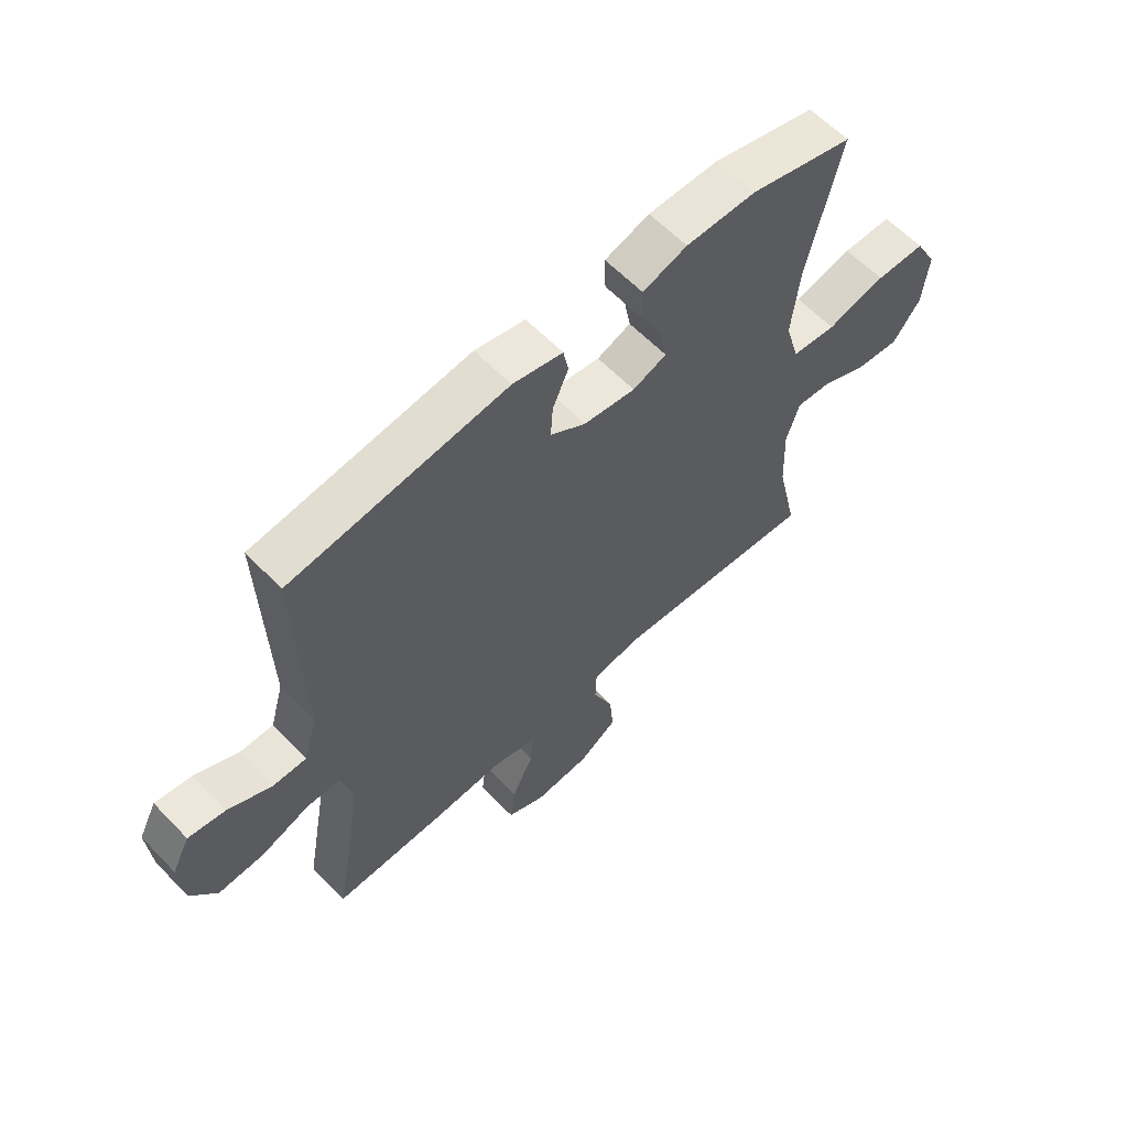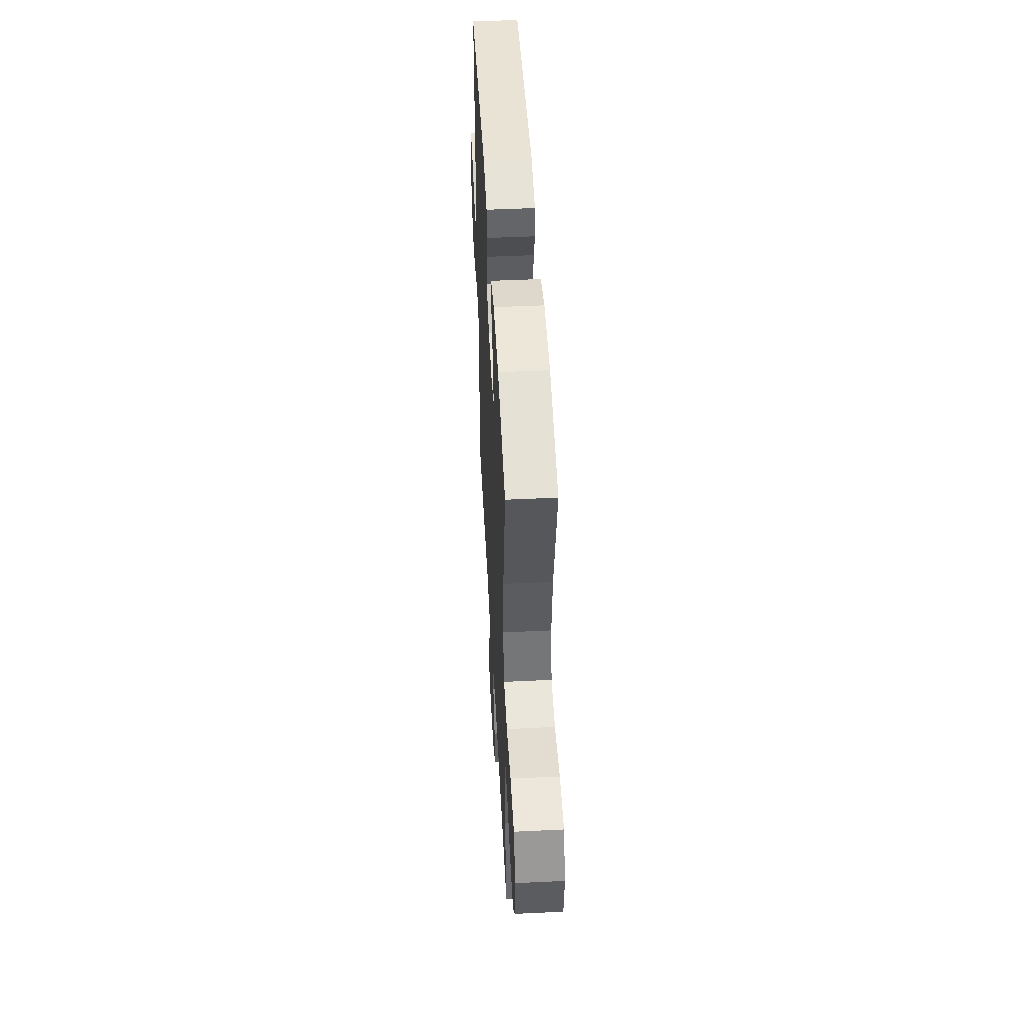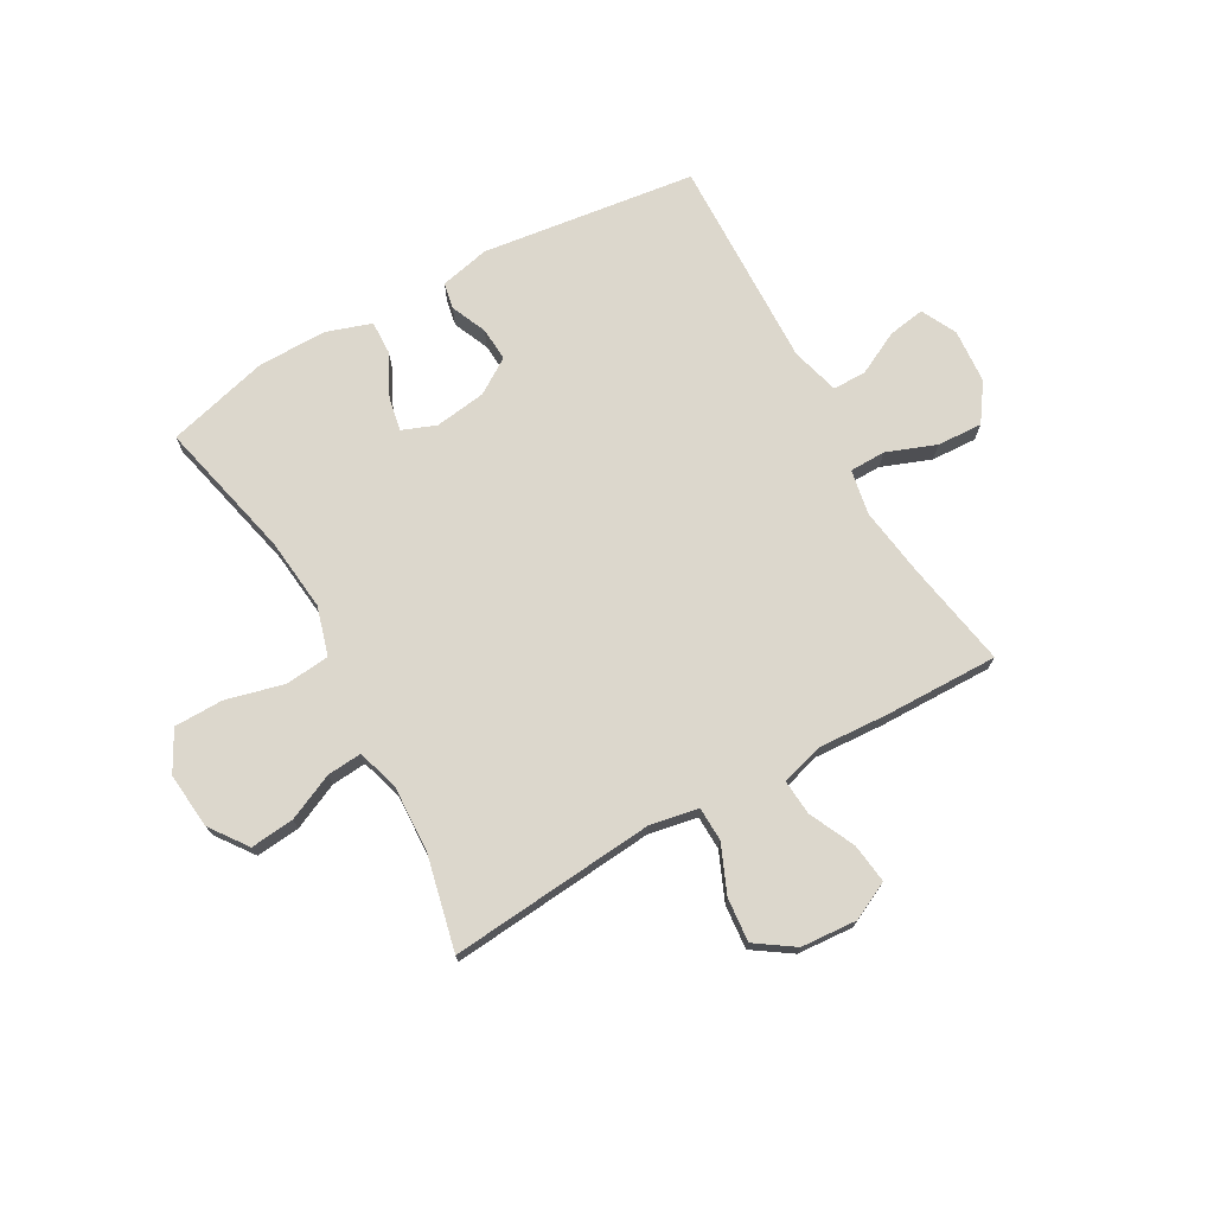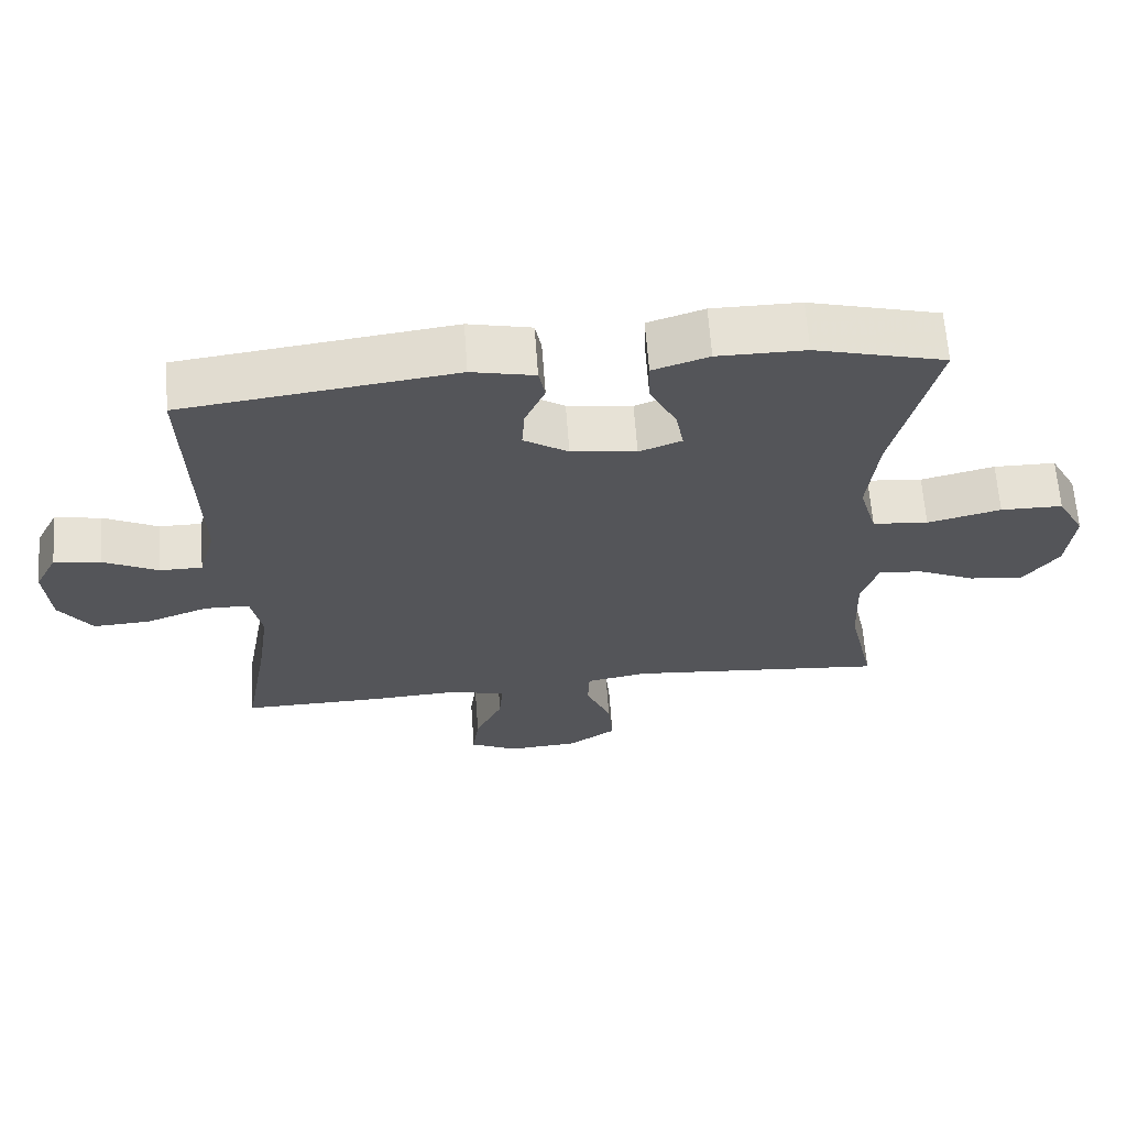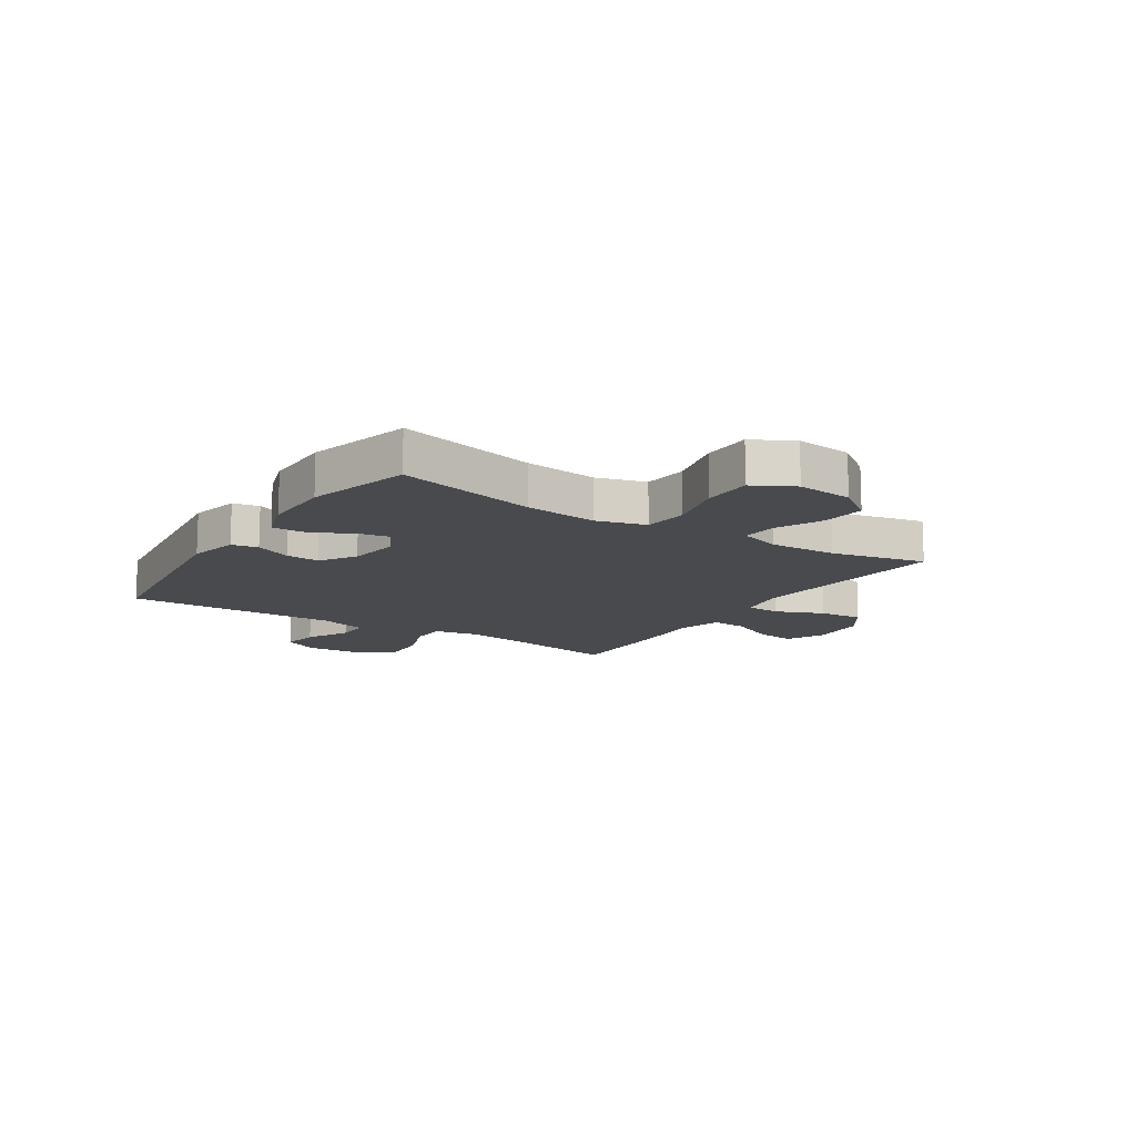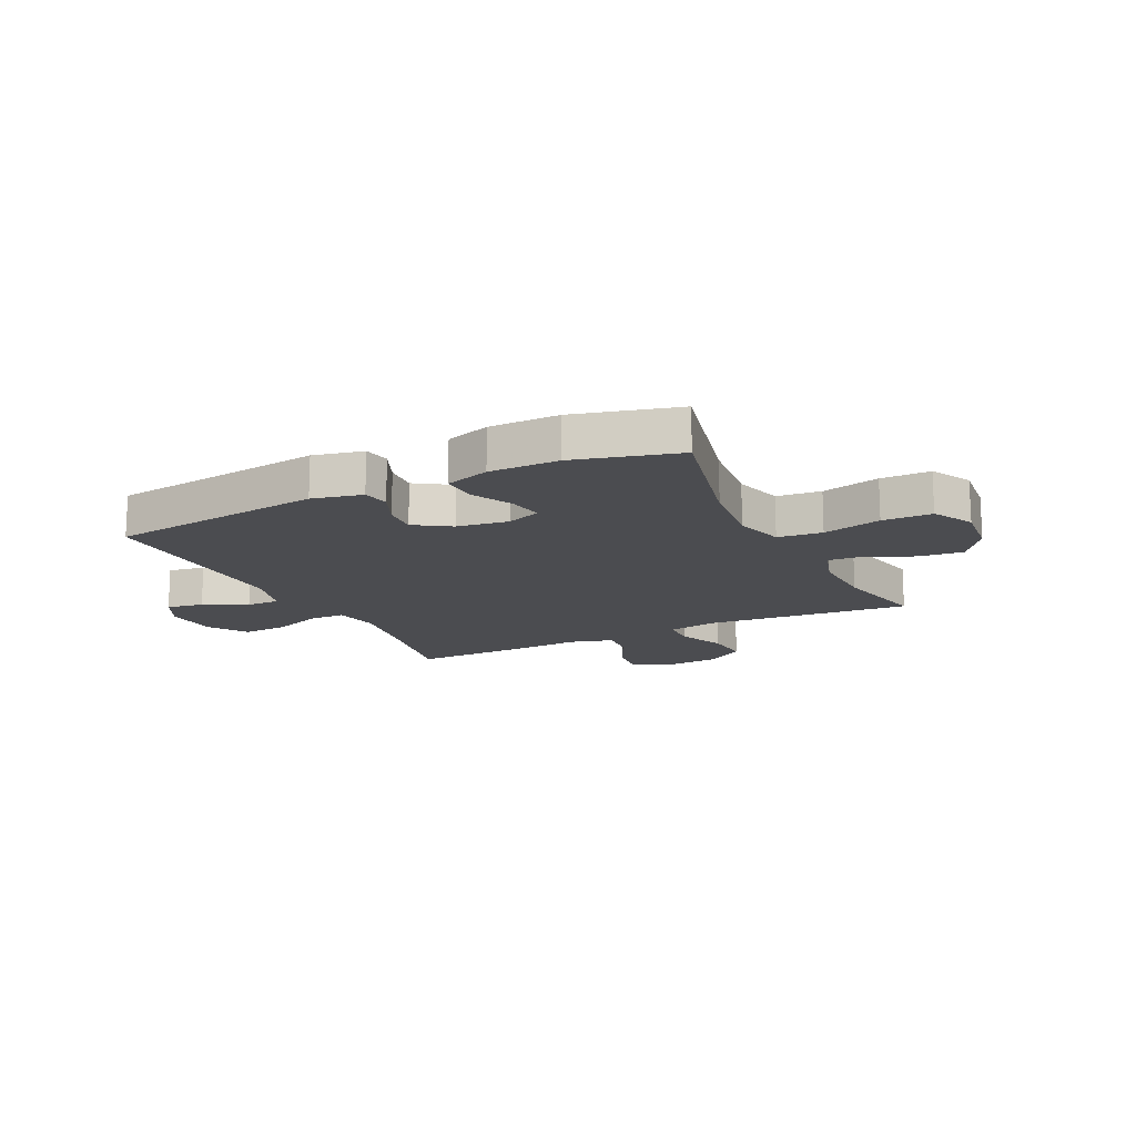
<metadata>
{"format":"obj","ext":"obj","renderer":"f3d","projection":"perspective","resolution":1024,"background":"white","views":[{"elev":60.7,"azim":-43.6,"up":"+Z"},{"elev":49.6,"azim":87.0,"up":"+Z"},{"elev":72.9,"azim":150.8,"up":"+Y"},{"elev":64.7,"azim":-4.2,"up":"+Z"},{"elev":-13.1,"azim":56.9,"up":"+Y"},{"elev":-15.2,"azim":26.0,"up":"+Y"}]}
</metadata>
<code>
v -0.5 0.07 -0.5
v -0.466 0.07 -0.311
v -0.448 0.07 -0.186
v -0.463 0.07 -0.106
v -0.527 0.07 -0.105
v -0.615 0.07 -0.138
v -0.696 0.07 -0.142
v -0.742 0.07 -0.075
v -0.749 0.07 0.022
v -0.717 0.07 0.085
v -0.651 0.07 0.074
v -0.574 0.07 0.035
v -0.514 0.07 0.035
v -0.49 0.07 0.121
v -0.5 0.07 0.5
v -0.117 0.07 0.549
v -0.028 0.07 0.529
v -0.019 0.07 0.482
v -0.047 0.07 0.418
v -0.051 0.07 0.358
v 0.012 0.07 0.317
v 0.104 0.07 0.304
v 0.164 0.07 0.327
v 0.153 0.07 0.387
v 0.115 0.07 0.462
v 0.113 0.07 0.523
v 0.192 0.07 0.549
v 0.316 0.07 0.549
v 0.5 0.07 0.5
v 0.441 0.07 0.25
v 0.427 0.07 0.12
v 0.452 0.07 0.033
v 0.531 0.07 0.025
v 0.635 0.07 0.051
v 0.723 0.07 0.05
v 0.762 0.07 -0.022
v 0.752 0.07 -0.122
v 0.703 0.07 -0.189
v 0.625 0.07 -0.181
v 0.542 0.07 -0.143
v 0.48 0.07 -0.138
v 0.457 0.07 -0.212
v 0.462 0.07 -0.332
v 0.5 0.07 -0.5
v 0.133 0.07 -0.467
v 0.046 0.07 -0.483
v 0.044 0.07 -0.544
v 0.08 0.07 -0.629
v 0.087 0.07 -0.708
v 0.019 0.07 -0.754
v -0.081 0.07 -0.761
v -0.149 0.07 -0.728
v -0.14 0.07 -0.657
v -0.101 0.07 -0.575
v -0.096 0.07 -0.512
v -0.173 0.07 -0.49
v -0.296 0.07 -0.497
v -0.5 0 -0.5
v -0.466 0 -0.311
v -0.448 0 -0.186
v -0.463 0 -0.106
v -0.527 0 -0.105
v -0.615 0 -0.138
v -0.696 0 -0.142
v -0.742 0 -0.075
v -0.749 0 0.022
v -0.717 0 0.085
v -0.651 0 0.074
v -0.574 0 0.035
v -0.514 0 0.035
v -0.49 0 0.121
v -0.5 0 0.5
v -0.117 0 0.549
v -0.028 0 0.529
v -0.019 0 0.482
v -0.047 0 0.418
v -0.051 0 0.358
v 0.012 0 0.317
v 0.104 0 0.304
v 0.164 0 0.327
v 0.153 0 0.387
v 0.115 0 0.462
v 0.113 0 0.523
v 0.192 0 0.549
v 0.316 0 0.549
v 0.5 0 0.5
v 0.441 0 0.25
v 0.427 0 0.12
v 0.452 0 0.033
v 0.531 0 0.025
v 0.635 0 0.051
v 0.723 0 0.05
v 0.762 0 -0.022
v 0.752 0 -0.122
v 0.703 0 -0.189
v 0.625 0 -0.181
v 0.542 0 -0.143
v 0.48 0 -0.138
v 0.457 0 -0.212
v 0.462 0 -0.332
v 0.5 0 -0.5
v 0.133 0 -0.467
v 0.046 0 -0.483
v 0.044 0 -0.544
v 0.08 0 -0.629
v 0.087 0 -0.708
v 0.019 0 -0.754
v -0.081 0 -0.761
v -0.149 0 -0.728
v -0.14 0 -0.657
v -0.101 0 -0.575
v -0.096 0 -0.512
v -0.173 0 -0.49
v -0.296 0 -0.497
f 56 57 1 2
f 55 56 2 3
f 52 53 54
f 51 52 54
f 50 51 54
f 49 50 54
f 48 49 54
f 47 48 54
f 46 47 54 55
f 43 44 45
f 42 43 45 46
f 55 3 4
f 46 55 4
f 42 46 4
f 41 42 4
f 38 39 40
f 37 38 40
f 36 37 40
f 35 36 40
f 34 35 40
f 33 34 40
f 32 33 40 41
f 28 29 30
f 27 28 30
f 26 27 30
f 25 26 30
f 24 25 30
f 23 24 30 31
f 32 41 4
f 31 32 4
f 23 31 4
f 22 23 4
f 17 18 19
f 16 17 19
f 15 16 19
f 14 15 19
f 13 14 19 20
f 10 11 12
f 9 10 12
f 8 9 12
f 7 8 12
f 6 7 12
f 5 6 12
f 5 12 13
f 4 5 13
f 22 4 13
f 21 22 13
f 13 20 21
f 59 58 114 113
f 60 59 113 112
f 111 110 109
f 111 109 108
f 111 108 107
f 111 107 106
f 111 106 105
f 111 105 104
f 112 111 104 103
f 102 101 100
f 103 102 100 99
f 61 60 112
f 61 112 103
f 61 103 99
f 61 99 98
f 97 96 95
f 97 95 94
f 97 94 93
f 97 93 92
f 97 92 91
f 97 91 90
f 98 97 90 89
f 87 86 85
f 87 85 84
f 87 84 83
f 87 83 82
f 87 82 81
f 88 87 81 80
f 61 98 89
f 61 89 88
f 61 88 80
f 61 80 79
f 76 75 74
f 76 74 73
f 76 73 72
f 76 72 71
f 77 76 71 70
f 69 68 67
f 69 67 66
f 69 66 65
f 69 65 64
f 69 64 63
f 69 63 62
f 70 69 62
f 70 62 61
f 70 61 79
f 70 79 78
f 78 77 70
f 1 58 59 2
f 2 59 60 3
f 3 60 61 4
f 4 61 62 5
f 5 62 63 6
f 6 63 64 7
f 7 64 65 8
f 8 65 66 9
f 9 66 67 10
f 10 67 68 11
f 11 68 69 12
f 12 69 70 13
f 13 70 71 14
f 14 71 72 15
f 15 72 73 16
f 16 73 74 17
f 17 74 75 18
f 18 75 76 19
f 19 76 77 20
f 20 77 78 21
f 21 78 79 22
f 22 79 80 23
f 23 80 81 24
f 24 81 82 25
f 25 82 83 26
f 26 83 84 27
f 27 84 85 28
f 28 85 86 29
f 29 86 87 30
f 30 87 88 31
f 31 88 89 32
f 32 89 90 33
f 33 90 91 34
f 34 91 92 35
f 35 92 93 36
f 36 93 94 37
f 37 94 95 38
f 38 95 96 39
f 39 96 97 40
f 40 97 98 41
f 41 98 99 42
f 42 99 100 43
f 43 100 101 44
f 44 101 102 45
f 45 102 103 46
f 46 103 104 47
f 47 104 105 48
f 48 105 106 49
f 49 106 107 50
f 50 107 108 51
f 51 108 109 52
f 52 109 110 53
f 53 110 111 54
f 54 111 112 55
f 55 112 113 56
f 56 113 114 57
f 57 114 58 1

</code>
